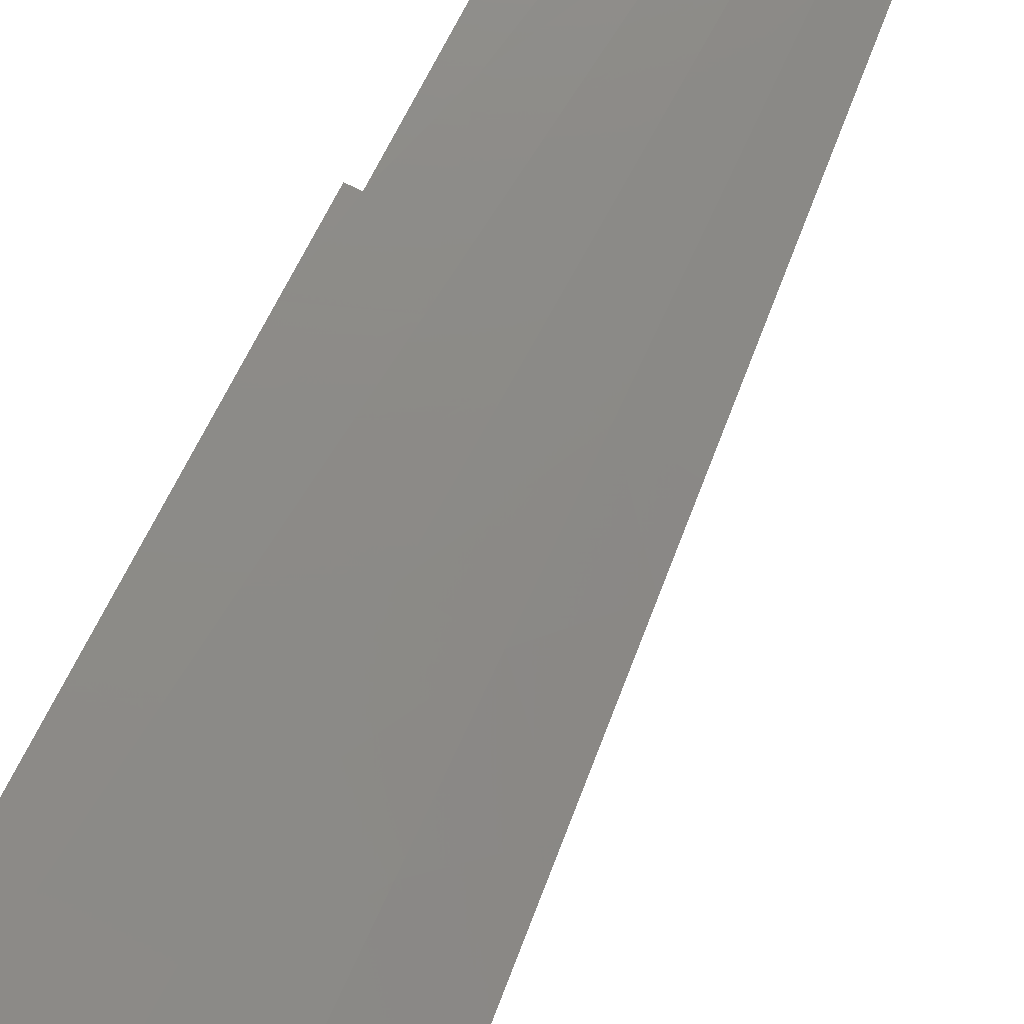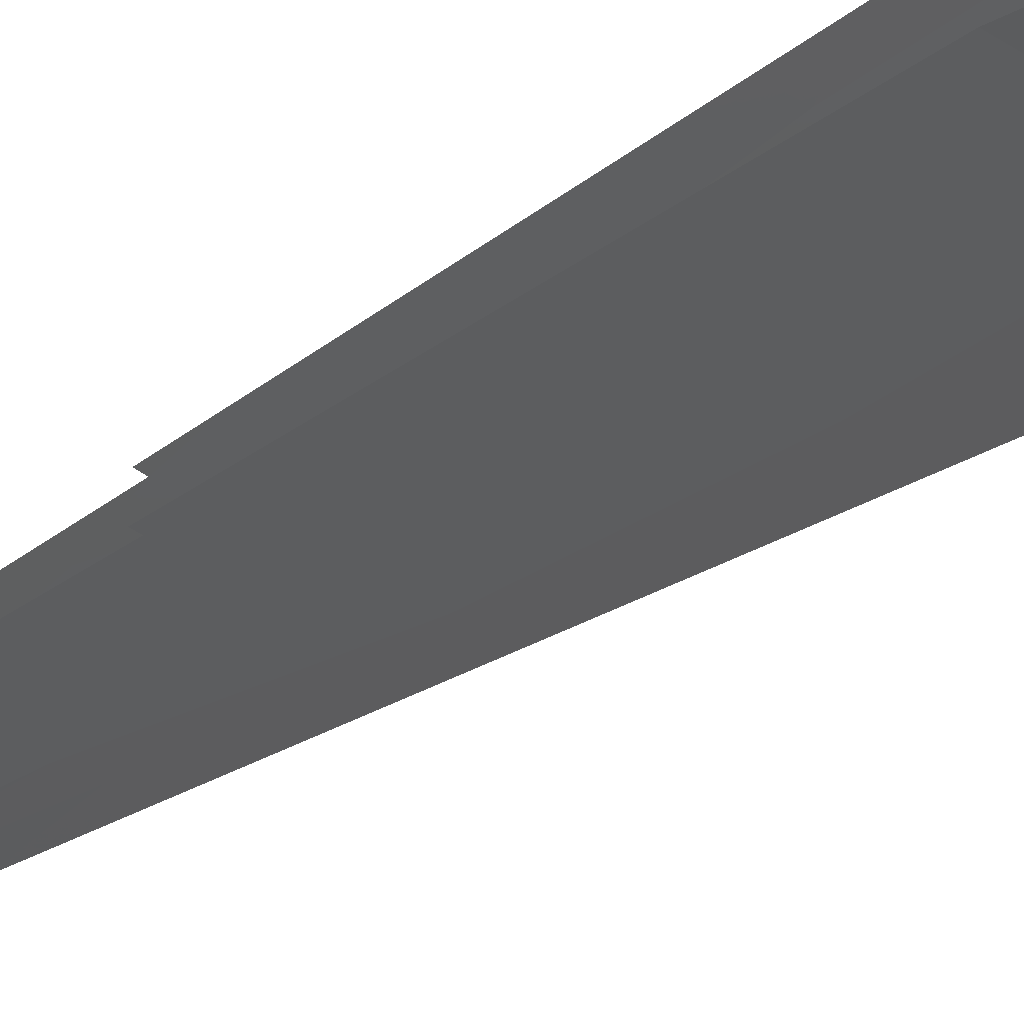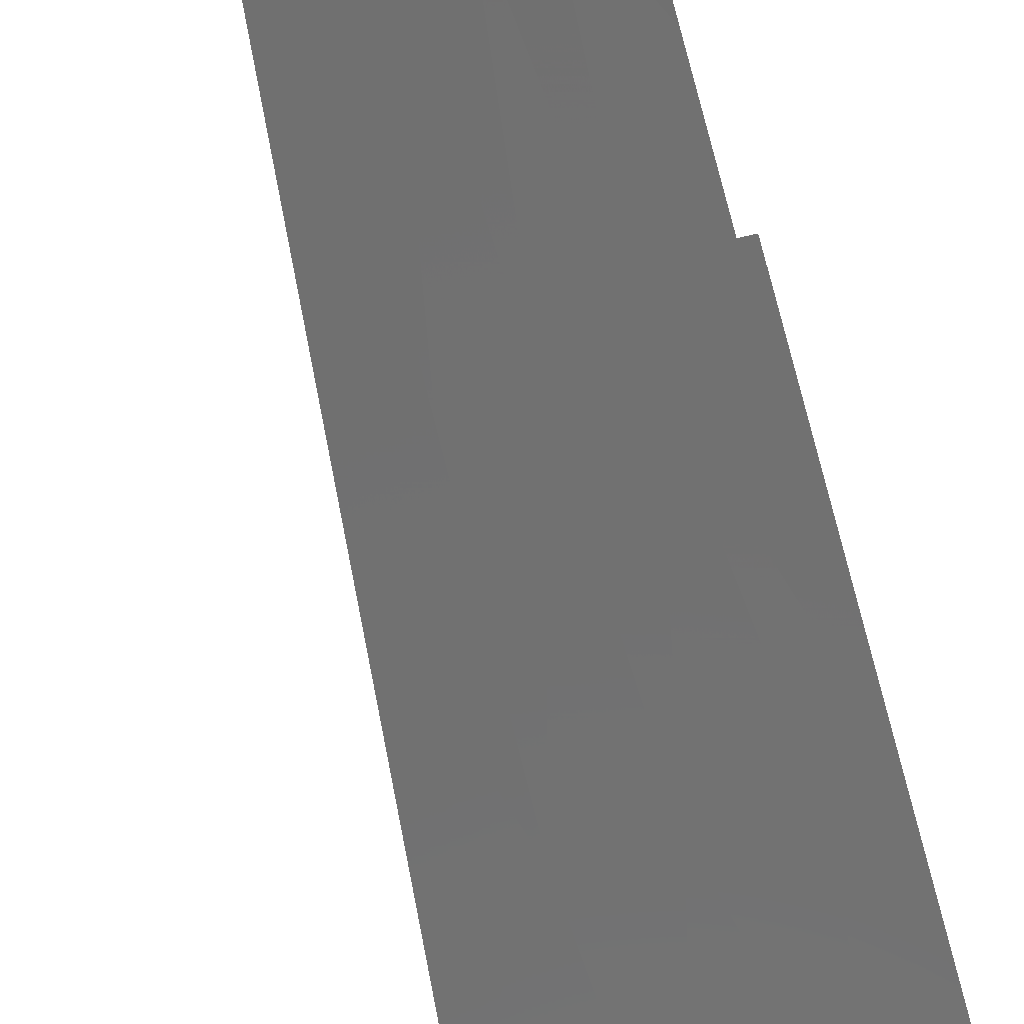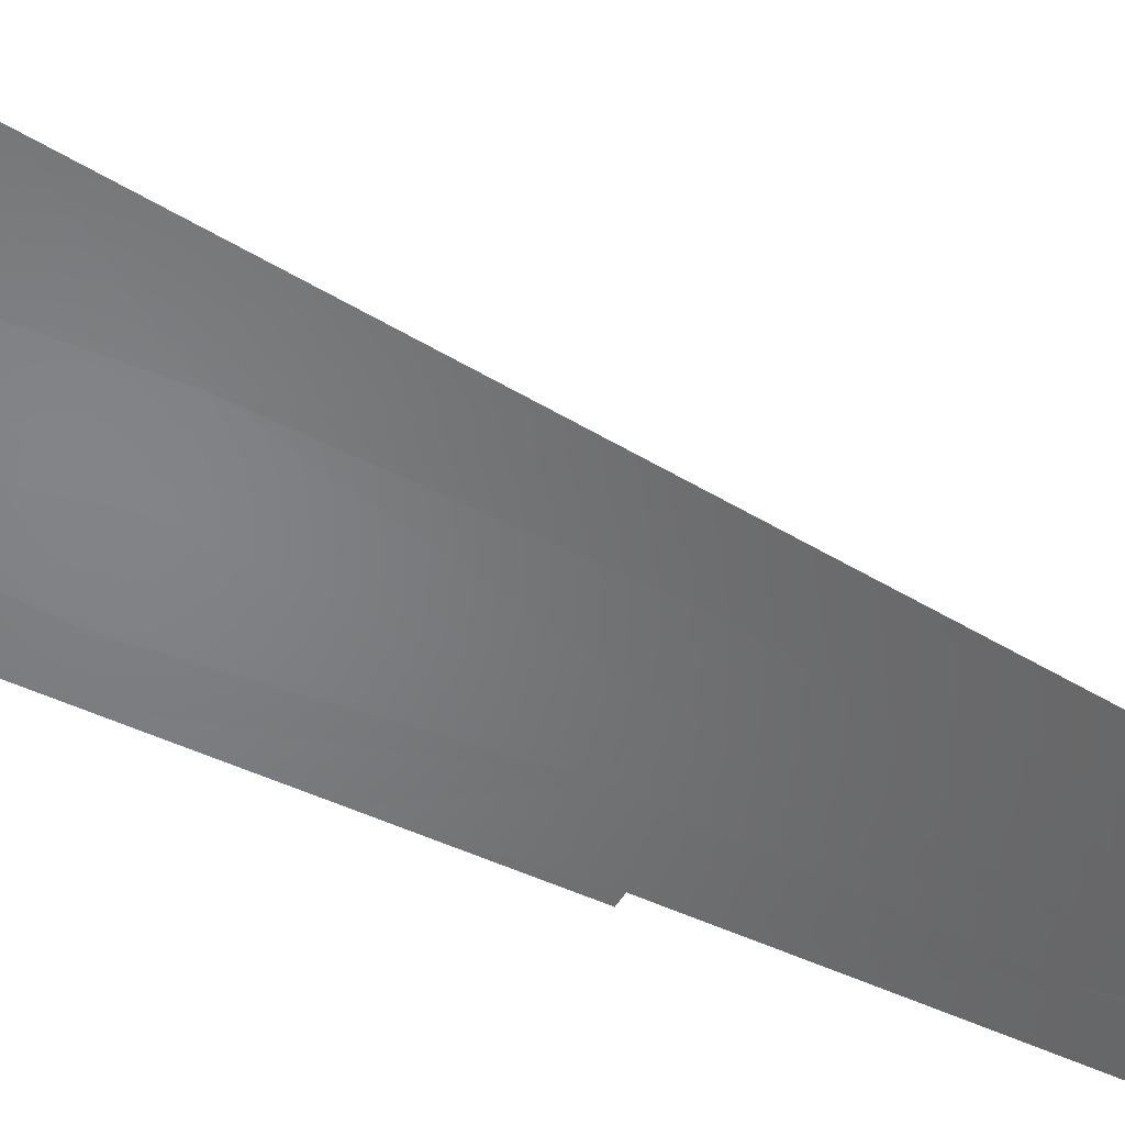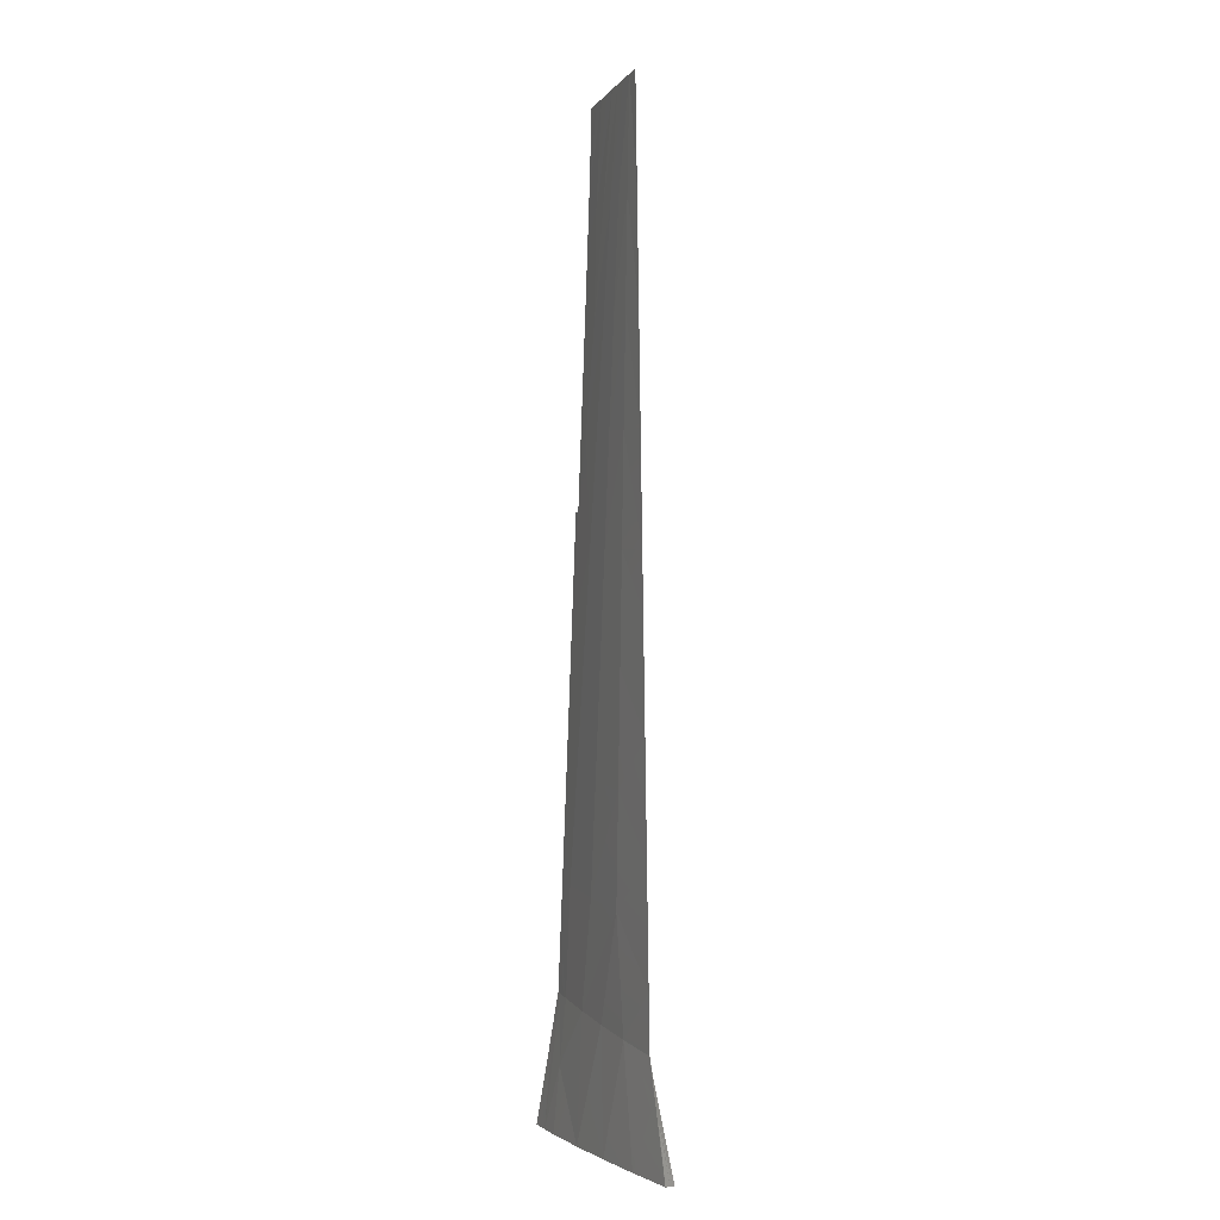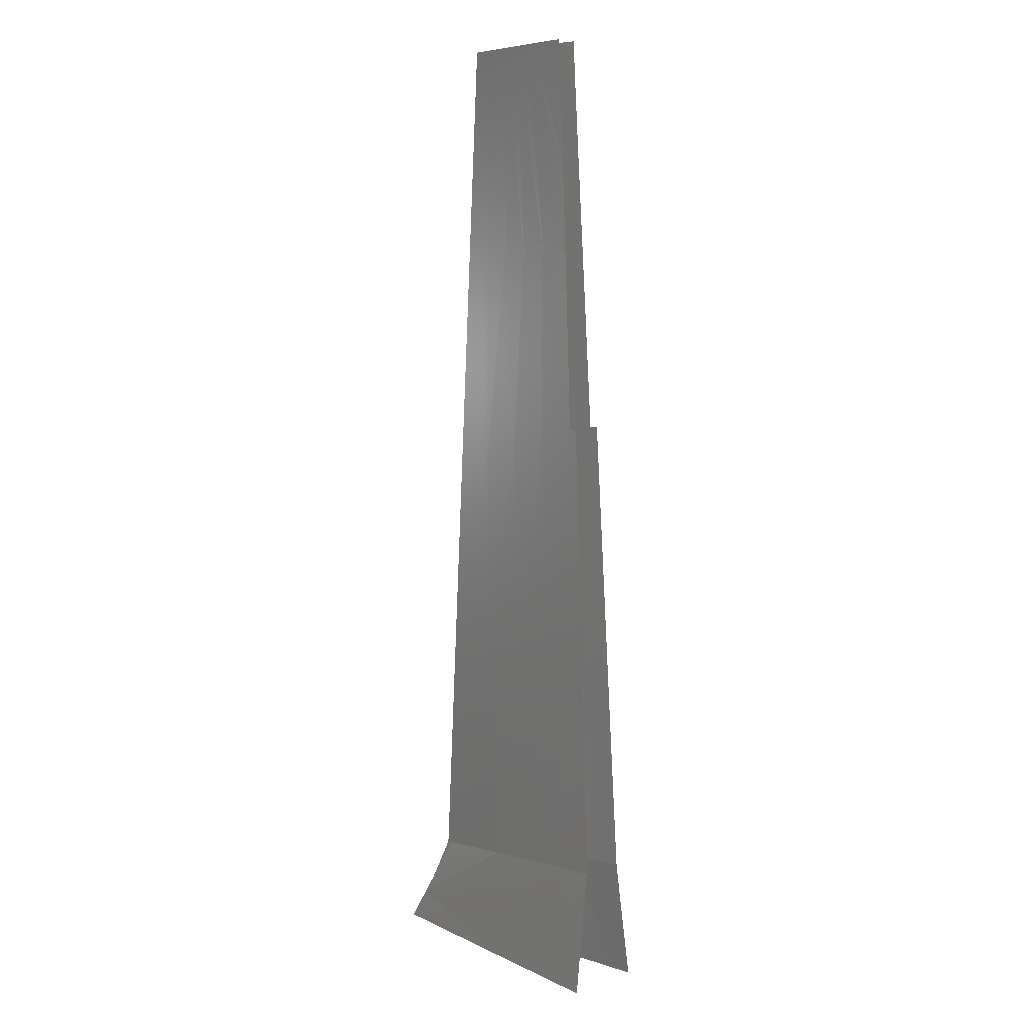
<metadata>
{"format":"stl","ext":"stl","renderer":"f3d","projection":"perspective","resolution":1024,"background":"white","views":[{"elev":76.7,"azim":24.9,"up":"+Z"},{"elev":-33.4,"azim":-47.5,"up":"+Z"},{"elev":-63.9,"azim":-167.5,"up":"+Z"},{"elev":-49.3,"azim":59.7,"up":"+Z"},{"elev":-2.6,"azim":77.5,"up":"+Y"},{"elev":7.5,"azim":-131.1,"up":"+Y"}]}
</metadata>
<code>
# stl→obj: 145 verts, 209 faces
v 1.126e+04 1062 318.2
v 1.173e+04 860.9 325.7
v 1.126e+04 860.9 297.6
v 1.125e+04 1263 338.2
v 1.143e+04 1247 344.7
v 1.173e+04 1216 359.9
v 1.214e+04 967.9 363.5
v 1.201e+04 1182 379.6
v 1.208e+04 1075 371.5
v 1.221e+04 860.8 355.4
v 1.129e+04 1260 484.9
v 1.127e+04 1262 486.2
v 1.127e+04 1161 503
v 1.136e+04 1254 480.5
v 1.14e+04 1057 507.6
v 1.136e+04 860.8 545.2
v 1.127e+04 960.9 537.4
v 1.127e+04 860.8 555.1
v 1.144e+04 860.8 534.6
v 1.127e+04 1061 520.1
v 1.212e+04 1021 374.4
v 1.221e+04 860.8 368.3
v 1.221e+04 860.8 361.9
v 1.211e+04 1021 371
v 1.212e+04 1020 377.8
v 1.221e+04 860.8 374.7
v 1.221e+04 860.8 381.2
v 1.215e+04 967 381.2
v 1.203e+04 1179 381.4
v 1.209e+04 1073 381.3
v 1.202e+04 860.8 426.2
v 1.187e+04 1200 417.3
v 1.17e+04 1219 445.1
v 1.183e+04 860.8 466.9
v 1.163e+04 860.8 503
v 1.153e+04 1237 465.8
v 1.165e+04 2606 359.5
v 1.18e+04 2593 368.8
v 1.18e+04 1901 366.4
v 1.16e+04 1920 355.1
v 1.17e+04 3293 364
v 1.18e+04 3286 371.2
v 1.175e+04 3978 368.8
v 1.18e+04 3978 373.9
v 1.15e+04 2618 352
v 1.14e+04 1937 346.3
v 1.16e+04 3299 357.7
v 1.169e+04 3978 363.9
v 1.163e+04 3978 359.2
v 1.149e+04 3304 352.3
v 1.202e+04 1354 381.2
v 1.201e+04 1529 381.1
v 1.199e+04 1879 380.8
v 1.2e+04 1704 381
v 1.198e+04 2054 380.7
v 1.196e+04 2404 380.4
v 1.197e+04 2229 380.5
v 1.127e+04 1614 340.3
v 1.195e+04 2579 380.3
v 1.194e+04 2753 380.1
v 1.191e+04 3103 379.8
v 1.192e+04 2928 380
v 1.19e+04 3278 379.7
v 1.189e+04 3453 379.6
v 1.188e+04 3628 379.4
v 1.187e+04 3803 379.3
v 1.186e+04 3978 379.1
v 1.129e+04 1966 342.1
v 1.131e+04 2352 343.8
v 1.135e+04 2735 346.1
v 1.132e+04 2735 345
v 1.136e+04 2821 346.4
v 1.137e+04 3078 346.8
v 1.136e+04 2907 346.5
v 1.138e+04 3246 346.9
v 1.158e+04 3978 354.6
v 1.138e+04 3411 346.8
v 1.139e+04 3491 346.6
v 1.138e+04 3329 346.9
v 1.139e+04 3569 346.4
v 1.152e+04 3978 350.4
v 1.139e+04 3646 346
v 1.147e+04 3978 346.4
v 1.14e+04 3719 345.5
v 1.14e+04 3857 344.3
v 1.141e+04 3919 343.5
v 1.141e+04 3889 343.9
v 1.141e+04 3978 342.7
v 1.149e+04 3642 416
v 1.158e+04 3978 403.1
v 1.153e+04 3978 407.4
v 1.15e+04 3303 423.4
v 1.157e+04 3640 411.4
v 1.164e+04 3978 398.7
v 1.16e+04 3298 417
v 1.143e+04 2964 435
v 1.156e+04 2957 427.7
v 1.165e+04 3637 405.9
v 1.169e+04 3978 394.1
v 1.161e+04 1919 443
v 1.142e+04 1936 459.6
v 1.137e+04 1597 470.7
v 1.159e+04 1577 452.1
v 1.163e+04 2263 434.2
v 1.146e+04 2277 448.8
v 1.166e+04 2606 425.5
v 1.151e+04 2617 438.3
v 1.168e+04 2948 416.9
v 1.17e+04 3292 408.1
v 1.173e+04 3634 398.9
v 1.175e+04 3978 389.3
v 1.18e+04 1900 417.4
v 1.18e+04 1555 423.1
v 1.18e+04 2247 412
v 1.18e+04 2593 406.7
v 1.18e+04 2938 401.3
v 1.18e+04 3286 395.9
v 1.18e+04 3631 390.2
v 1.18e+04 3978 384.3
v 1.136e+04 2738 443.8
v 1.133e+04 2738 445
v 1.132e+04 2547 450.1
v 1.131e+04 2356 455.3
v 1.137e+04 2909 439.2
v 1.136e+04 2824 441.5
v 1.138e+04 3079 434.7
v 1.13e+04 2163 460.5
v 1.133e+04 1256 482.5
v 1.127e+04 1439 480.9
v 1.128e+04 1616 475.7
v 1.13e+04 1970 465.8
v 1.129e+04 1793 470.7
v 1.147e+04 3978 411.3
v 1.141e+04 3855 416.6
v 1.141e+04 3717 419
v 1.14e+04 3681 419.8
v 1.142e+04 3978 415
v 1.142e+04 3919 415.7
v 1.141e+04 3887 416.1
v 1.14e+04 3643 420.6
v 1.139e+04 3328 428.2
v 1.138e+04 3246 430.4
v 1.14e+04 3567 422.3
v 1.139e+04 3489 424.2
v 1.139e+04 3409 426.2
f 1 2 3
f 4 5 1
f 2 1 5
f 5 6 2
f 2 6 7
f 8 9 6
f 7 6 9
f 10 2 7
f 11 12 13
f 14 11 15
f 11 16 15
f 16 11 13
f 16 17 18
f 15 16 19
f 17 16 20
f 20 16 13
f 21 22 23
f 21 23 24
f 25 26 22
f 25 22 21
f 7 23 10
f 24 23 7
f 8 24 9
f 7 9 24
f 21 24 8
f 27 26 25
f 27 25 28
f 29 25 21
f 25 29 30
f 30 28 25
f 8 29 21
f 28 31 27
f 30 31 28
f 29 32 30
f 31 30 32
f 32 33 34
f 32 34 31
f 35 34 33
f 35 33 36
f 15 19 35
f 36 14 15
f 36 15 35
f 37 38 39
f 37 39 40
f 41 42 38
f 41 38 37
f 43 44 42
f 43 42 41
f 45 37 40
f 45 40 46
f 47 41 37
f 47 37 45
f 48 43 41
f 48 41 47
f 49 48 47
f 49 47 50
f 8 51 29
f 6 52 51
f 39 53 54
f 39 55 53
f 54 52 39
f 52 6 39
f 6 5 40
f 6 40 39
f 39 38 56
f 39 56 57
f 39 57 55
f 5 46 40
f 46 5 58
f 6 51 8
f 38 59 56
f 38 60 59
f 42 61 62
f 42 63 61
f 62 60 38
f 64 63 42
f 38 42 62
f 65 64 42
f 44 66 65
f 66 44 67
f 44 65 42
f 46 68 45
f 58 68 46
f 50 47 45
f 68 69 45
f 69 70 45
f 4 58 5
f 69 71 70
f 50 70 72
f 73 50 74
f 72 74 50
f 50 73 75
f 76 50 75
f 45 70 50
f 76 77 78
f 76 79 77
f 49 50 76
f 76 80 81
f 82 81 80
f 76 78 80
f 79 76 75
f 83 84 85
f 81 84 83
f 86 83 87
f 85 87 83
f 83 86 88
f 82 84 81
f 89 90 91
f 92 93 89
f 94 90 89
f 94 89 93
f 95 92 96
f 95 96 97
f 98 93 92
f 98 92 95
f 99 94 93
f 99 93 98
f 100 101 102
f 100 102 103
f 104 105 101
f 104 101 100
f 106 107 105
f 106 105 104
f 108 97 107
f 108 107 106
f 109 95 97
f 109 97 108
f 110 98 95
f 110 95 109
f 111 99 98
f 111 98 110
f 112 100 103
f 112 103 113
f 114 104 100
f 114 100 112
f 115 106 104
f 115 104 114
f 116 108 106
f 116 106 115
f 117 109 108
f 117 108 116
f 118 110 109
f 118 109 117
f 119 111 110
f 119 110 118
f 120 121 122
f 107 122 123
f 107 120 122
f 96 124 125
f 125 120 96
f 120 107 96
f 126 124 96
f 127 105 123
f 128 129 12
f 102 129 14
f 128 14 129
f 130 129 102
f 101 131 132
f 130 102 132
f 101 132 102
f 127 131 101
f 133 134 135
f 136 91 135
f 91 133 135
f 133 137 138
f 138 139 133
f 134 133 139
f 91 136 140
f 92 141 142
f 142 126 92
f 96 92 126
f 89 141 92
f 91 140 89
f 143 89 140
f 89 144 145
f 141 89 145
f 143 144 89
f 127 101 105
f 103 102 14
f 103 14 36
f 113 103 36
f 113 36 33
f 114 112 55
f 114 55 57
f 112 113 54
f 112 54 53
f 113 33 32
f 51 32 29
f 51 52 113
f 113 52 54
f 53 55 112
f 51 113 32
f 56 114 57
f 96 107 97
f 116 115 59
f 116 59 60
f 115 114 56
f 115 56 59
f 117 116 62
f 117 62 61
f 119 118 65
f 119 65 66
f 118 117 63
f 118 63 64
f 116 60 62
f 119 66 67
f 118 64 65
f 117 61 63
f 123 105 107

</code>
